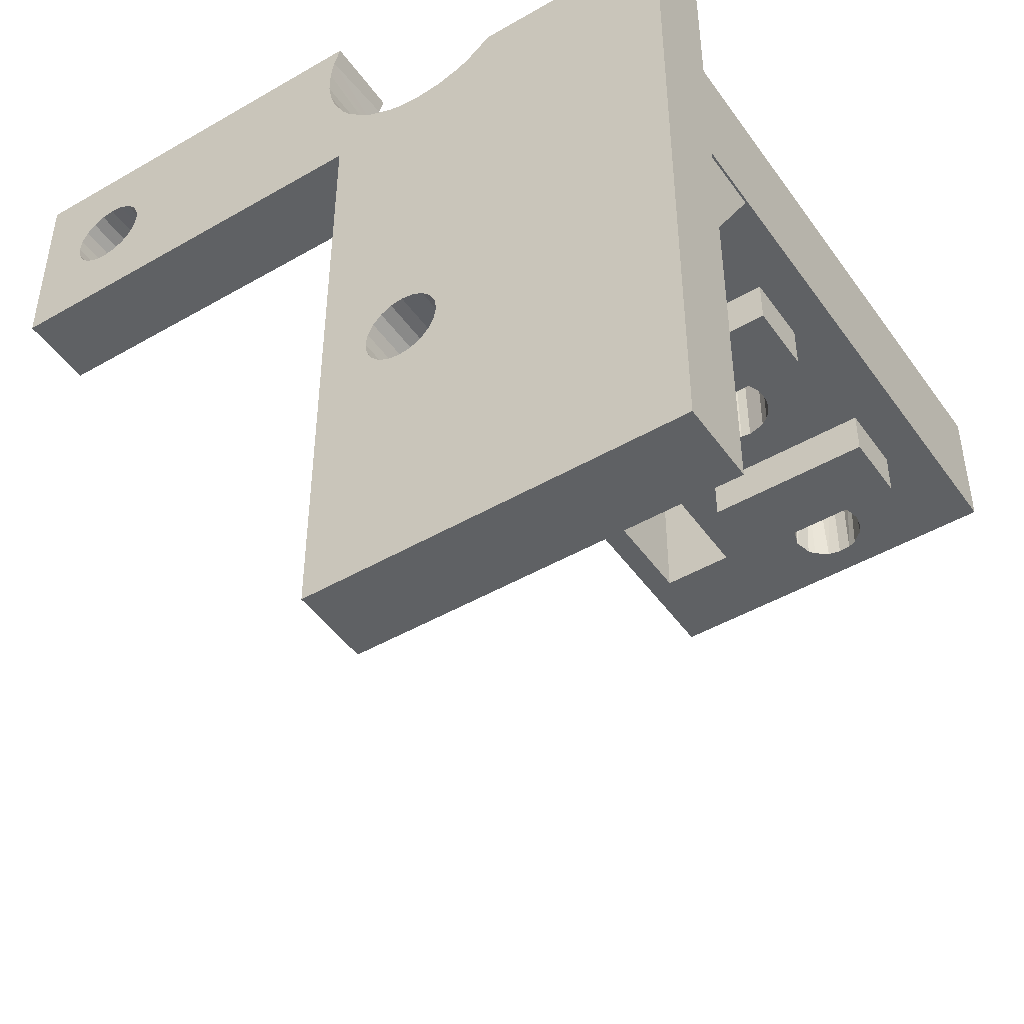
<metadata>
{"format":"obj","ext":"obj","renderer":"f3d","projection":"perspective","resolution":1024,"background":"white","views":[{"elev":-46.6,"azim":-146.6,"up":"+Y"}]}
</metadata>
<code>
v 4.365 4.039 -3.144
v 4.336 4.113 -3.144
v 4.336 4.113 -3.554
v 4.365 4.039 -3.554
v 4.319 3.464 -3.144
v 4.392 3.688 -3.144
v 3.63 3.324 -3.554
v 3.778 3.347 -3.554
v 4.006 3.146 -3.554
v -1.247 -0.6704 -3.144
v -2.6 2.693 1.311
v 4.258 3.363 -3.144
v 3.348 4.192 -4.102
v -0.05395 5 -4.102
v -1.721 -0.839 -3.532
v -3.156 2.693 0.9508
v 3.912 4.192 -4.102
v 3.778 4.26 -4.102
v 4.086 3.655 -3.554
v 4.392 3.688 -3.554
v 4.086 3.952 -3.554
v -4.466 2.693 4.102
v -0.5762 -1.082 -3.144
v -0.5302 -1.191 -3.144
v -0.5022 1.023 3.049
v -0.5022 2.693 3.049
v 4.709 5 -4.102
v -2.712 2.693 1.326
v -0.5022 1.023 -1.298
v 3.912 3.416 -3.554
v 4.018 4.086 -4.102
v 4.709 2.569 -4.102
v 3.238 4.438 -3.144
v -0.05395 5 -3.144
v 3.912 3.416 -4.102
v -0.5036 -1.306 -3.532
v 4.086 3.952 -4.102
v -0.6871 -0.9198 -3.144
v -2.33 1.023 -1.382
v -1.372 2.693 3.049
v -0.2172 2.693 4.102
v -1.372 1.023 -1.298
v -3.11 2.693 0.6649
v -2.289 1.779 3.24
v -2.29 2.693 3.446
v 4.208 4.31 -3.144
v -2.674 2.693 3.772
v 3.173 3.952 -4.102
v -3.088 2.693 1.124
v -3.163 2.693 0.8757
v -2.284 1.023 -1.536
v -0.8149 -1.278 -3.532
v -0.6156 -1.014 -3.532
v -2.386 2.693 3.628
v -2.49 2.693 3.712
v -3.969 0.4768 -0.652
v -3.969 1.023 0.1969
v -3.135 2.693 3.441
v -0.7594 -0.853 -3.532
v -0.9842 -1.038 -3.532
v 3.778 3.347 -4.102
v -3.11 1.023 0.6649
v 2.911 3.649 -3.554
v 2.977 3.464 -3.554
v 3.173 3.655 -3.554
v 3.15 3.804 -4.102
v 3.63 3.324 -4.102
v -2.923 2.693 1.274
v -3.038 2.693 3.052
v 3.453 4.533 -3.554
v -2.394 2.693 3.048
v 3.241 3.522 -4.102
v -2.896 2.693 2.946
v -0.1936 2.569 -4.102
v -2.505 2.693 2.958
v 3.173 3.655 -4.102
v -1.129 -0.6808 -3.532
v -2.314 2.693 1.087
v -2.378 2.693 1.178
v 0.06709 4.537 -4.102
v 0.02437 4.767 -4.102
v -2.314 1.023 1.087
v -2.274 1.023 0.9834
v -0.04847 3.774 -4.102
v -0.804 -0.8144 -3.144
v -0.9053 -0.7533 -3.532
v -1.916 1.023 1.129
v -0.1974 3.503 -4.102
v 2.578 3.709 -4.102
v -2.378 1.023 1.178
v -0.5762 -1.766 -3.144
v -0.5036 -1.306 -3.144
v -0.5036 -1.542 -3.144
v -1.943 1.023 -0.652
v -3.969 1.023 -0.652
v -2.712 1.023 -1.154
v -2.287 1.023 0.7268
v -3.106 1.023 -1.405
v -3.147 1.023 -1.589
v -3.134 2.693 -1.695
v -0.5302 -1.657 -3.532
v 3.341 4.495 -3.554
v -2.637 1.023 -1.162
v -1.35 2.888 -4.102
v -1.916 1.023 0.6071
v -2.062 3.088 -4.102
v -4.709 3.332 -4.102
v -2.36 3.332 -4.102
v -1.362 0.3442 -4.102
v -1.258 -0.9467 -4.102
v 4.058 4.438 -3.144
v -2.277 1.023 3.341
v -2.33 1.023 3.547
v -0.4935 -1.424 -3.144
v -2.961 1.023 0.5
v 3.688 4.558 -3.554
v 3.688 4.558 -3.144
v 3.53 4.55 -3.144
v 3.348 3.416 -3.554
v 3.241 3.522 -3.554
v -3.16 1.023 0.9132
v -2.364 1.023 3.08
v -2.304 2.693 3.198
v -0.9097 2.961 -3.144
v -1.054 2.921 -3.144
v -1.372 1.023 3.049
v -1.915 1.023 2.661
v -2.505 1.023 2.958
v -0.5126 3.173 -3.144
v -0.7147 -1.956 -3.144
v -1.702 -1.278 -3.532
v -1.054 2.921 -4.102
v -1.114 -0.9699 -4.102
v -0.9097 2.961 -4.102
v -0.6375 3.088 -4.102
v -0.5126 3.173 -4.102
v -0.7038 3.053 -3.144
v 3.238 3.175 -3.554
v -3.088 1.023 1.124
v -2.712 1.023 1.326
v -0.6156 -1.834 -3.532
v -2.6 1.023 1.311
v -3.942 1.023 1.813
v -0.2911 3.382 -4.102
v -2.364 2.693 -1.849
v -2.465 2.693 -1.943
v -3.015 1.023 1.21
v -2.923 1.023 1.274
v -4.709 3.332 -3.144
v -4.466 2.693 -3.144
v -2.36 3.332 -3.144
v 3.348 4.192 -3.554
v -0.8149 -1.575 -4.102
v -0.1936 -5 -4.102
v -0.7922 -1.426 -4.102
v -0.2407 -1.338 -4.102
v -2.824 1.023 0.4412
v -1.646 2.921 -4.102
v -1.929 3.017 -4.102
v -2.125 3.131 -3.144
v -2.501 1.023 0.4778
v -2.824 2.693 0.4412
v -2.712 2.693 0.4253
v -2.712 1.023 0.4253
v -2.501 2.693 0.4778
v 3.778 4.26 -3.554
v 3.63 4.284 -4.102
v -1.572 2.908 -3.144
v -1.275 2.892 -3.144
v -1.943 1.023 0.1969
v 4.152 4.366 -3.554
v 3.912 4.192 -3.554
v -1.86 2.989 -3.144
v -3.046 1.023 0.5731
v -3.134 2.693 3.235
v 3.843 4.533 -3.554
v -2.788 2.693 -2.016
v -0.2172 2.693 -3.144
v -2.674 1.023 3.772
v -3.15 1.023 0.7681
v 4.018 4.086 -3.554
v -3.038 2.693 -1.877
v -2.896 2.693 -1.983
v -2.818 2.693 3.762
v -3.046 2.693 0.5731
v -2.818 1.023 3.762
v 4.11 3.804 -4.102
v -3.137 1.023 1.025
v 4.11 3.804 -3.554
v -1.402 -0.9699 -4.102
v -2.528 1.023 3.735
v -2.303 3.272 -3.144
v -3.06 1.023 3.6
v -3.083 2.693 3.562
v -2.919 1.023 3.723
v -3 2.693 3.666
v -2.528 2.693 -1.195
v -2.637 2.693 -1.162
v -2.452 2.693 -1.24
v -1.372 2.693 -1.298
v -2.358 2.693 -1.342
v -1.635 -1.144 -4.102
v -2.386 1.023 3.628
v 3.63 4.284 -3.554
v -2.364 1.023 -1.849
v -1.702 -1.278 -4.102
v -4.44 1.023 -3.144
v -4.44 1.023 -1.818
v -3.121 1.023 3.483
v 3.348 3.416 -4.102
v 3.481 3.347 -4.102
v -3.038 1.023 -1.877
v -2.452 1.023 -1.24
v -2.304 2.693 -1.731
v -2.29 2.693 -1.483
v -1.725 -1.426 -4.102
v -3.893 1.023 -3.144
v -0.8812 -1.144 -4.102
v -0.9842 -1.038 -4.102
v -2.896 1.023 2.946
v -2.712 1.023 2.906
v -2.75 2.693 2.91
v -2.304 1.023 -1.731
v -2.961 2.693 0.5
v -2.606 2.693 -2.011
v -2.606 1.023 -2.011
v -2.75 1.023 -2.02
v -2.896 1.023 -1.983
v 3.481 3.347 -3.554
v 3.491 3.069 -3.554
v 3.628 3.055 -3.554
v 3.415 3.089 -3.554
v -2.972 1.023 2.992
v -3.038 1.023 3.052
v -1.702 -1.575 -4.102
v -1.635 -1.708 -4.102
v -3.094 1.023 -1.796
v -3 2.693 -1.263
v -2.919 2.693 -1.207
v -3.114 1.023 3.184
v -1.114 -0.9699 -3.532
v 2.954 3.519 -3.144
v -1.402 -1.883 -4.102
v -2.505 1.023 -1.971
v 3.038 3.363 -3.554
v -1.532 -1.815 -4.102
v -3.147 1.023 3.341
v -3.145 1.779 3.366
v -0.8812 -1.144 -3.532
v -3.942 1.023 2.661
v -1.258 -1.906 -4.102
v -1.114 -1.883 -4.102
v -3.06 1.023 -1.329
v 3.116 3.274 -3.554
v 3.116 3.274 -3.144
v -0.1936 0.3442 -3.144
v -3.893 1.023 -1.818
v -1.365 -0.6808 -3.144
v -4.709 -5 -4.102
v -4.44 -1.257 -3.144
v -0.9595 -0.7303 -3.144
v -1.991 -1.542 -3.144
v -1.832 -0.9505 -3.144
v -1.721 -0.839 -3.144
v -4.466 1.023 -3.144
v 3.271 4.459 -3.554
v 3.481 4.26 -3.554
v -2.919 1.023 -1.207
v -0.1936 -5 -3.144
v 0.02437 3.995 -3.144
v 2.003 3.709 -3.144
v -3.141 2.693 -1.538
v -3.106 2.693 -1.405
v 3.063 4.28 -3.144
v -1.129 -2.167 -3.532
v -1.247 -2.178 -3.144
v 0.06709 4.537 -3.144
v 0.004929 4.843 -3.144
v -0.9595 -2.118 -3.144
v -1.129 -2.167 -3.144
v 0.07476 4.381 -3.144
v -3.969 0.4768 0.1969
v -1.943 0.4768 0.1969
v 4.258 4.249 -3.144
v -1.943 0.4768 -0.652
v 4.709 5 -3.144
v 3.843 4.533 -3.144
v 4.709 2.569 -3.144
v 0.02437 3.995 -4.102
v 4.267 4.231 -3.554
v 0.06709 4.225 -4.102
v -0.2172 1.023 4.102
v 4.397 3.865 -3.554
v 4.397 3.865 -3.144
v -2.336 1.023 0.6271
v 0.06709 4.225 -3.144
v -1.372 1.023 0.6071
v -0.7147 -1.956 -3.532
v -0.04847 3.774 -3.144
v -0.9771 -2.127 -3.532
v -0.1566 3.569 -3.144
v -0.8371 -2.055 -3.532
v -0.8812 -1.708 -3.532
v -0.2172 1.023 -3.144
v 3.805 3.069 -3.144
v -0.7922 -1.426 -3.532
v -0.8149 -1.278 -4.102
v -0.804 -2.034 -3.144
v -1.69 -2.034 -3.532
v 3.241 4.086 -4.102
v -1.48 -2.141 -3.532
v -2.463 2.693 1.251
v -1.532 -1.815 -3.532
v -1.779 -1.956 -3.532
v -1.402 -1.883 -3.532
v -1.365 -2.167 -3.532
v -1.657 -2.055 -3.144
v -2.274 2.693 0.9834
v -2.265 1.023 0.8382
v -2.463 1.023 1.251
v 3.241 4.086 -3.554
v -1.48 -2.141 -3.144
v -1.879 -1.834 -3.144
v -4.709 -5 -3.144
v -1.114 -1.883 -3.532
v -0.9842 -1.815 -3.532
v -1.372 2.693 1.129
v 3.173 3.952 -3.554
v -2.262 2.693 0.8757
v -1.916 2.693 1.129
v -1.915 1.023 1.813
v -3.015 2.693 1.21
v -4.466 1.023 4.102
v -2.278 2.693 0.7637
v -0.8149 -1.575 -3.532
v -1.258 -1.906 -3.532
v -2.409 1.023 0.5419
v -2.409 2.693 0.5419
v -3.942 0.4768 2.661
v -0.9842 -1.815 -4.102
v -0.8812 -1.708 -4.102
v -1.372 2.693 0.6071
v -1.589 -0.7533 -3.144
v -2.336 2.693 0.6271
v -1.916 2.693 0.6071
v -0.5022 2.693 -1.298
v -1.372 1.023 1.129
v 3.481 4.26 -4.102
v -1.258 -0.9467 -3.532
v -1.365 -0.6808 -3.532
v -1.402 -0.9699 -3.532
v -1.915 0.4768 2.661
v -1.915 0.4768 1.813
v -3.942 0.4768 1.813
v -1.57 -0.7462 -3.532
v -1.532 -1.038 -3.532
v 2.899 3.747 -3.144
v -1.832 -0.9505 -3.532
v 3.144 4.366 -3.144
v 3.063 4.28 -3.554
v 2.894 3.806 -3.554
v 2.904 3.924 -3.554
v -1.532 -1.038 -4.102
v -1.635 -1.144 -3.532
v 2.904 3.924 -3.144
v 2.977 4.148 -3.144
v 2.977 4.148 -3.554
v -3.893 -1.257 -3.144
v -1.984 -1.268 -3.144
v 3.15 3.804 -3.554
v 3.038 3.363 -3.144
v -0.1936 2.569 -3.144
v -1.941 -1.137 -3.532
v -1.918 -1.082 -3.144
v 3.569 3.057 -3.144
v 4.319 3.464 -3.554
v -1.999 -1.385 -3.144
v 3.238 3.175 -3.144
v -1.936 -1.731 -3.144
v -1.857 -1.867 -3.532
v 4.152 3.246 -3.554
v 3.805 3.069 -3.554
v -1.999 -1.385 -3.532
v -1.635 -1.708 -3.532
v -1.725 -1.426 -3.532
v 4.152 3.246 -3.144
v 3.954 3.117 -3.144
v -1.984 -1.268 -3.532
v -1.702 -1.575 -3.532
v -1.991 -1.542 -3.532
v -1.964 -1.657 -3.144
v 4.018 3.522 -3.554
v 4.018 3.522 -4.102
v 4.086 3.655 -4.102
f 4 1 2
f 284 290 2
f 290 3 2
f 2 3 4
f 3 21 4
f 290 181 3
f 12 288 5
f 6 5 288
f 7 382 8
f 8 9 30
f 20 376 5
f 20 5 6
f 294 293 20
f 294 20 6
f 217 343 258
f 217 258 10
f 28 222 11
f 5 376 12
f 348 13 14
f 15 355 343
f 16 22 49
f 17 18 27
f 189 19 20
f 21 189 293
f 293 4 21
f 292 41 333
f 22 333 41
f 350 258 355
f 343 355 258
f 167 348 27
f 77 350 349
f 40 45 41
f 140 68 28
f 23 24 256
f 92 256 24
f 25 40 26
f 26 40 41
f 31 17 27
f 24 23 53
f 11 142 28
f 24 53 92
f 29 42 304
f 42 223 304
f 30 392 35
f 53 36 92
f 31 27 37
f 32 187 27
f 33 34 359
f 30 35 8
f 114 92 36
f 37 27 187
f 38 59 53
f 42 94 39
f 53 23 38
f 71 123 40
f 45 40 123
f 54 41 45
f 8 35 61
f 94 213 39
f 39 51 42
f 51 223 42
f 205 304 223
f 18 167 27
f 185 273 43
f 123 44 45
f 81 14 310
f 13 310 14
f 171 46 111
f 111 46 286
f 184 22 47
f 41 47 22
f 89 81 48
f 66 89 48
f 49 22 332
f 150 22 50
f 289 291 89
f 368 324 391
f 51 215 223
f 249 52 53
f 41 54 55
f 41 55 47
f 52 36 53
f 187 32 394
f 394 32 393
f 194 22 196
f 196 22 184
f 35 393 32
f 285 56 95
f 377 262 390
f 377 390 383
f 57 95 56
f 57 56 282
f 58 175 22
f 194 58 22
f 285 282 56
f 262 391 390
f 249 59 60
f 61 35 32
f 62 180 57
f 53 59 249
f 95 57 208
f 333 208 57
f 245 254 120
f 377 383 388
f 64 245 120
f 65 64 120
f 262 368 391
f 63 64 65
f 66 76 89
f 186 195 196
f 67 32 211
f 61 32 67
f 222 68 73
f 68 69 73
f 70 118 102
f 118 34 33
f 117 286 118
f 287 286 117
f 75 71 11
f 59 86 60
f 210 74 72
f 233 73 69
f 210 211 74
f 241 60 86
f 304 292 29
f 75 222 221
f 76 72 89
f 89 72 74
f 78 83 82
f 86 77 241
f 82 90 78
f 79 78 90
f 291 80 89
f 79 90 320
f 69 332 22
f 22 175 69
f 99 257 237
f 80 81 89
f 82 83 87
f 87 331 82
f 119 210 120
f 84 289 89
f 310 48 81
f 86 59 85
f 98 95 99
f 261 86 85
f 87 347 331
f 85 59 38
f 89 88 84
f 88 89 144
f 90 82 331
f 142 320 331
f 320 90 331
f 213 94 103
f 87 327 347
f 91 269 93
f 96 103 94
f 114 256 92
f 93 269 114
f 87 105 345
f 74 144 89
f 32 74 211
f 141 91 101
f 96 95 268
f 94 95 96
f 268 95 253
f 97 105 319
f 319 87 83
f 253 95 98
f 295 105 97
f 105 87 319
f 337 170 295
f 74 109 134
f 98 99 272
f 144 74 136
f 135 136 74
f 272 99 100
f 52 306 36
f 36 306 101
f 74 134 135
f 97 344 295
f 266 102 118
f 118 33 266
f 103 198 213
f 198 103 96
f 266 33 359
f 105 170 297
f 104 109 158
f 297 42 342
f 25 126 40
f 342 345 105
f 342 105 297
f 292 126 25
f 106 107 108
f 101 91 93
f 107 106 109
f 171 111 176
f 349 351 110
f 176 111 287
f 112 292 113
f 159 158 109
f 132 134 109
f 104 132 109
f 159 109 106
f 333 150 265
f 101 93 114
f 147 332 68
f 74 154 156
f 114 36 101
f 113 292 203
f 130 91 141
f 265 208 333
f 257 95 208
f 224 185 115
f 174 115 185
f 99 95 257
f 112 54 45
f 54 113 203
f 307 218 156
f 54 112 113
f 117 116 287
f 176 287 116
f 116 117 118
f 145 214 178
f 346 178 200
f 116 118 70
f 43 62 185
f 128 122 71
f 44 123 122
f 162 224 115
f 54 203 55
f 112 44 122
f 138 229 119
f 112 45 44
f 180 43 50
f 75 128 71
f 120 254 119
f 121 180 50
f 71 122 123
f 138 119 254
f 124 125 178
f 169 178 125
f 292 112 126
f 126 122 127
f 122 126 112
f 127 122 128
f 137 124 178
f 140 28 142
f 129 137 178
f 232 229 138
f 130 269 91
f 256 114 269
f 121 50 16
f 74 156 109
f 336 315 316
f 131 206 202
f 125 104 169
f 337 338 165
f 132 104 125
f 219 109 156
f 125 124 134
f 132 125 134
f 306 335 101
f 11 312 142
f 133 109 219
f 133 110 109
f 190 109 110
f 134 124 137
f 135 134 137
f 137 136 135
f 129 144 136
f 137 129 136
f 378 232 138
f 139 143 188
f 147 143 139
f 218 219 156
f 303 141 335
f 148 140 143
f 141 101 335
f 142 331 140
f 147 148 143
f 331 143 140
f 129 88 144
f 145 178 146
f 108 151 192
f 147 68 148
f 149 150 151
f 191 179 47
f 176 116 166
f 267 204 70
f 70 204 116
f 108 149 151
f 192 160 108
f 106 108 160
f 332 147 49
f 139 49 147
f 152 267 266
f 321 152 360
f 389 235 216
f 155 307 156
f 341 153 156
f 340 341 154
f 49 139 188
f 108 107 149
f 140 148 68
f 158 173 168
f 65 120 76
f 72 76 120
f 168 104 158
f 155 156 153
f 57 157 115
f 173 158 159
f 164 157 57
f 160 159 106
f 57 170 164
f 161 164 170
f 162 115 157
f 159 160 173
f 157 164 162
f 163 162 164
f 18 17 166
f 172 166 17
f 165 163 164
f 165 164 161
f 160 192 150
f 165 161 337
f 18 166 204
f 18 204 167
f 104 168 169
f 248 240 175
f 337 161 170
f 181 171 172
f 171 176 172
f 173 150 168
f 150 178 168
f 169 168 178
f 173 160 150
f 172 17 181
f 31 181 17
f 62 57 174
f 180 121 57
f 115 174 57
f 146 178 225
f 177 150 183
f 58 248 175
f 166 172 176
f 225 150 177
f 150 225 178
f 292 179 191
f 62 43 180
f 31 21 181
f 150 100 182
f 182 183 150
f 46 171 290
f 186 179 333
f 16 49 121
f 49 188 121
f 20 293 189
f 171 181 290
f 186 184 179
f 47 179 184
f 174 185 62
f 7 67 229
f 195 186 333
f 292 333 179
f 21 3 181
f 31 37 21
f 21 37 187
f 21 187 189
f 8 61 67
f 7 8 67
f 121 143 57
f 143 333 57
f 121 188 143
f 189 187 394
f 190 363 109
f 191 203 292
f 192 151 150
f 193 209 194
f 193 194 196
f 131 216 206
f 149 265 150
f 209 248 58
f 29 346 42
f 194 209 58
f 52 307 306
f 229 67 211
f 195 193 196
f 244 304 205
f 197 345 199
f 239 163 198
f 197 198 165
f 201 199 342
f 215 201 200
f 342 200 201
f 202 107 363
f 55 203 191
f 213 197 199
f 55 191 47
f 42 200 342
f 346 200 42
f 204 166 116
f 244 205 146
f 186 196 184
f 205 145 146
f 206 107 202
f 210 119 229
f 109 363 107
f 208 260 257
f 167 204 267
f 72 120 210
f 200 214 215
f 207 260 208
f 200 178 214
f 209 247 248
f 210 229 211
f 315 243 313
f 250 247 333
f 209 193 333
f 195 333 193
f 213 199 201
f 212 217 228
f 227 217 226
f 209 333 247
f 201 215 51
f 201 51 39
f 73 233 220
f 201 39 213
f 237 217 212
f 227 228 217
f 217 304 226
f 214 223 215
f 216 107 206
f 217 237 257
f 218 249 219
f 235 259 216
f 386 381 9
f 207 208 265
f 220 221 222
f 223 214 205
f 145 205 214
f 384 313 236
f 228 227 183
f 43 150 50
f 16 50 22
f 165 198 163
f 163 239 162
f 224 238 185
f 177 183 227
f 225 177 227
f 75 221 128
f 226 225 227
f 128 221 127
f 228 183 182
f 228 182 212
f 73 220 222
f 246 243 259
f 225 226 146
f 220 250 221
f 250 220 233
f 226 244 146
f 7 229 230
f 231 7 230
f 382 7 231
f 9 8 382
f 232 230 229
f 234 233 69
f 234 250 233
f 236 259 235
f 236 246 259
f 235 389 236
f 237 212 182
f 99 237 182
f 238 224 239
f 150 43 273
f 224 162 239
f 271 371 242
f 271 242 357
f 69 175 240
f 272 100 150
f 273 272 150
f 240 234 69
f 178 372 271
f 133 219 241
f 64 63 242
f 313 243 246
f 244 226 304
f 64 242 245
f 242 371 245
f 246 236 313
f 247 240 248
f 99 182 100
f 324 260 149
f 357 242 63
f 307 52 249
f 253 98 273
f 240 250 234
f 251 252 154
f 340 154 252
f 256 269 154
f 256 154 74
f 156 154 341
f 127 221 250
f 217 10 256
f 38 23 256
f 240 247 250
f 253 273 238
f 254 245 255
f 384 236 389
f 255 245 371
f 213 198 197
f 260 368 257
f 261 256 10
f 85 256 261
f 38 256 85
f 255 138 254
f 368 217 257
f 258 350 10
f 154 259 243
f 251 154 243
f 10 350 77
f 86 10 77
f 339 352 250
f 127 250 352
f 260 324 368
f 261 10 86
f 262 377 368
f 263 264 217
f 198 96 239
f 281 271 277
f 349 241 77
f 102 266 267
f 265 149 260
f 207 265 260
f 324 149 107
f 266 360 152
f 70 102 267
f 107 216 259
f 107 259 324
f 239 253 238
f 286 288 27
f 96 268 239
f 154 269 324
f 154 324 259
f 32 27 288
f 280 276 269
f 296 270 271
f 299 271 270
f 239 268 253
f 27 14 34
f 27 34 286
f 278 277 271
f 271 281 296
f 27 348 14
f 272 273 98
f 81 80 277
f 286 34 118
f 278 274 34
f 275 276 280
f 14 81 278
f 81 277 278
f 14 278 34
f 60 241 219
f 238 273 185
f 279 300 280
f 277 80 281
f 275 280 300
f 170 57 283
f 282 283 57
f 46 284 286
f 285 95 94
f 1 286 2
f 2 286 284
f 287 111 286
f 283 285 94
f 283 94 170
f 283 282 285
f 1 294 286
f 294 6 288
f 288 286 294
f 300 279 302
f 289 84 299
f 289 299 270
f 290 284 46
f 296 281 291
f 25 29 292
f 4 293 294
f 4 294 1
f 170 94 297
f 105 295 170
f 296 291 289
f 296 289 270
f 349 110 241
f 42 297 94
f 281 80 291
f 25 346 29
f 301 129 178
f 326 298 303
f 275 300 325
f 336 275 325
f 301 178 271
f 299 301 271
f 325 300 326
f 88 129 301
f 133 241 110
f 301 84 88
f 302 326 300
f 298 326 302
f 141 303 298
f 84 301 299
f 41 304 178
f 304 372 178
f 60 219 249
f 249 218 307
f 256 372 304
f 256 304 217
f 302 279 308
f 305 375 288
f 155 306 307
f 256 74 372
f 298 130 141
f 372 74 32
f 372 32 288
f 155 153 306
f 302 130 298
f 40 327 330
f 302 308 130
f 279 280 269
f 308 269 130
f 308 279 269
f 317 311 309
f 276 275 316
f 322 276 316
f 310 152 321
f 78 330 318
f 322 316 311
f 79 312 40
f 322 269 276
f 11 40 312
f 78 79 40
f 83 78 318
f 313 384 314
f 314 309 313
f 315 313 309
f 309 311 315
f 316 315 311
f 275 336 316
f 317 309 314
f 318 319 83
f 361 63 370
f 320 312 79
f 317 322 311
f 251 243 336
f 320 142 312
f 367 328 321
f 317 324 322
f 317 323 324
f 325 326 252
f 87 330 327
f 269 322 324
f 367 362 328
f 325 252 336
f 330 87 345
f 345 329 330
f 318 330 329
f 353 354 331
f 354 143 331
f 334 329 345
f 318 329 319
f 68 332 69
f 22 150 333
f 329 334 319
f 335 306 153
f 97 319 334
f 303 153 341
f 335 153 303
f 97 334 344
f 315 336 243
f 250 333 143
f 337 295 338
f 344 338 295
f 354 339 143
f 250 143 339
f 340 326 341
f 303 341 326
f 344 334 345
f 326 340 252
f 167 267 348
f 336 252 251
f 41 292 304
f 342 199 345
f 264 15 343
f 13 152 310
f 165 338 197
f 344 345 338
f 197 338 345
f 152 13 348
f 41 178 346
f 41 346 26
f 330 78 40
f 373 263 374
f 263 217 374
f 347 327 40
f 15 264 263
f 358 15 263
f 348 267 152
f 26 346 25
f 264 343 217
f 349 350 351
f 355 351 350
f 347 40 126
f 65 76 370
f 127 331 126
f 347 126 331
f 352 353 127
f 331 127 353
f 370 76 66
f 353 352 354
f 339 354 352
f 328 370 48
f 40 11 71
f 15 356 355
f 75 11 222
f 66 48 370
f 68 222 28
f 310 321 48
f 48 321 328
f 356 358 364
f 366 271 365
f 351 355 356
f 358 356 15
f 357 365 271
f 274 278 366
f 271 366 278
f 359 34 274
f 131 364 373
f 358 373 364
f 359 274 360
f 360 266 359
f 190 110 351
f 356 363 351
f 362 357 361
f 365 357 362
f 190 351 363
f 364 202 356
f 366 360 274
f 385 216 131
f 361 357 63
f 202 364 131
f 363 356 202
f 367 366 362
f 365 362 366
f 373 369 388
f 366 367 360
f 374 368 369
f 388 369 377
f 328 362 370
f 361 370 362
f 65 370 63
f 367 321 360
f 371 271 372
f 255 371 372
f 263 373 358
f 374 217 368
f 374 369 373
f 378 255 372
f 375 378 372
f 376 381 12
f 377 369 368
f 378 138 255
f 323 379 324
f 378 230 232
f 323 380 379
f 378 375 230
f 379 380 391
f 382 231 305
f 380 323 314
f 379 391 324
f 314 323 317
f 381 386 12
f 9 382 387
f 389 380 384
f 387 382 305
f 375 231 230
f 383 390 385
f 380 314 384
f 305 231 375
f 388 383 385
f 386 9 387
f 12 386 288
f 386 387 288
f 387 305 288
f 372 288 375
f 392 30 381
f 373 388 131
f 376 392 381
f 385 131 388
f 389 385 390
f 380 389 390
f 393 35 392
f 30 9 381
f 385 389 216
f 390 391 380
f 376 20 19
f 19 392 376
f 189 394 19
f 392 19 393
f 394 393 19

</code>
